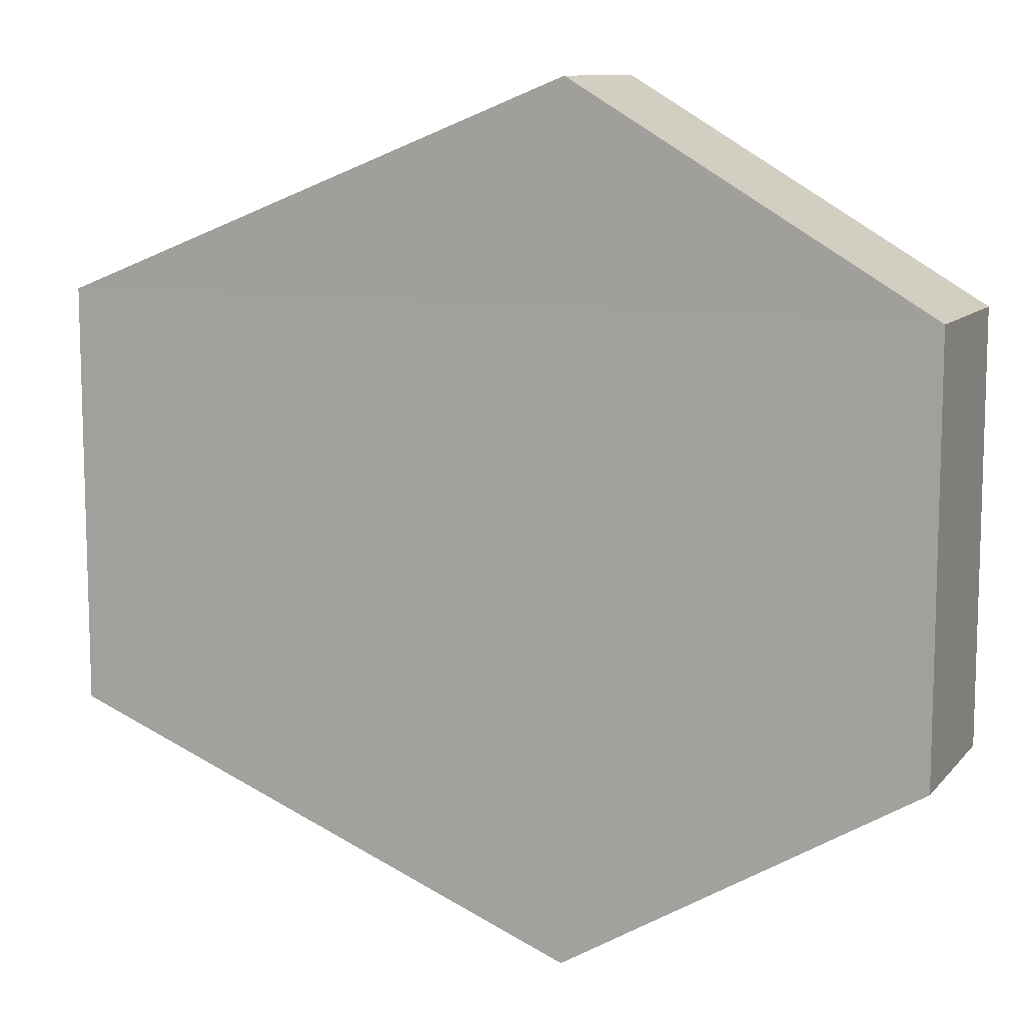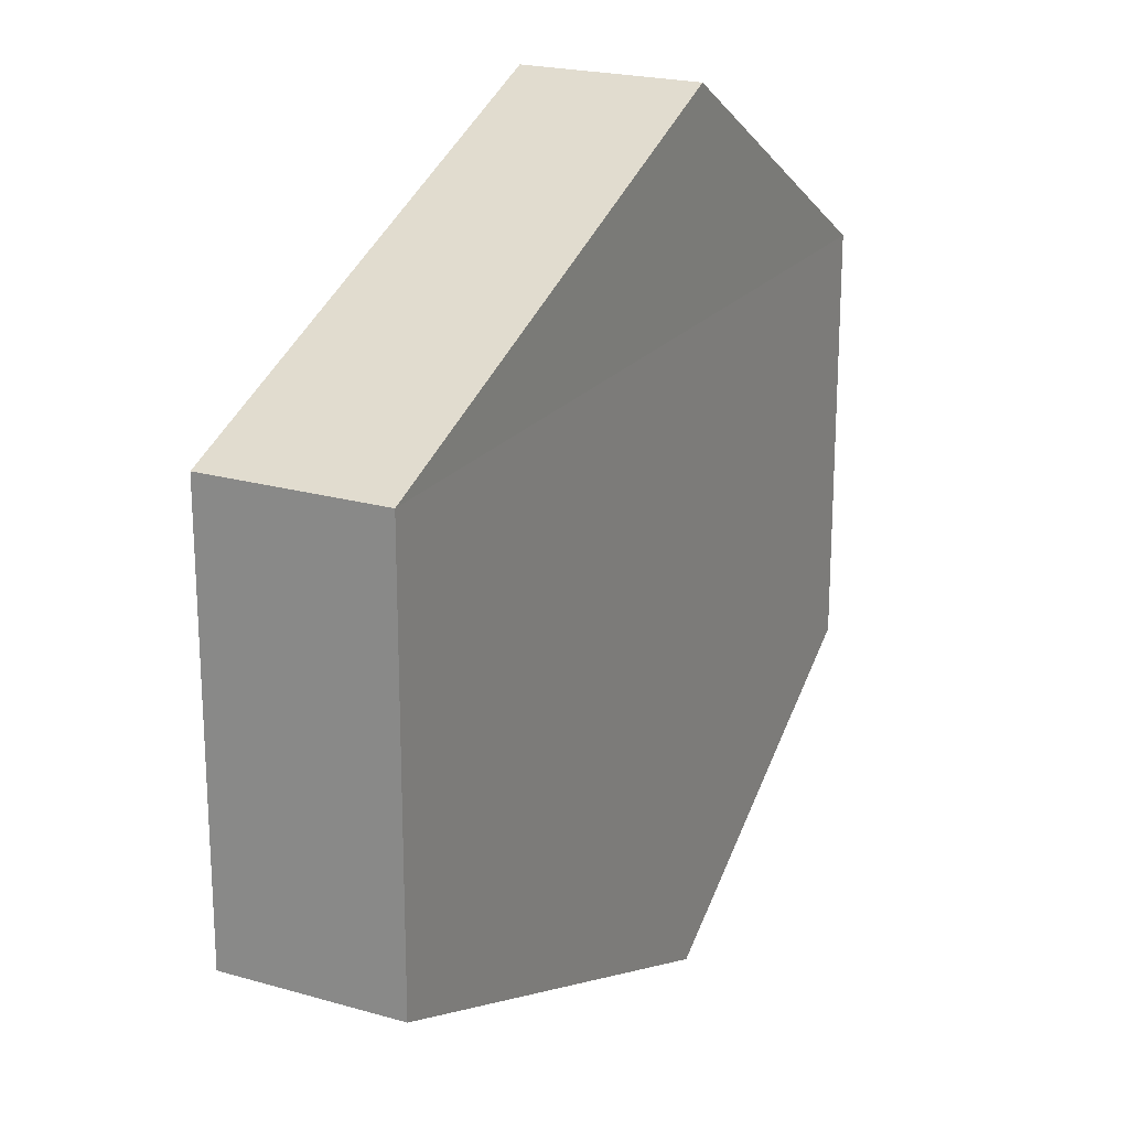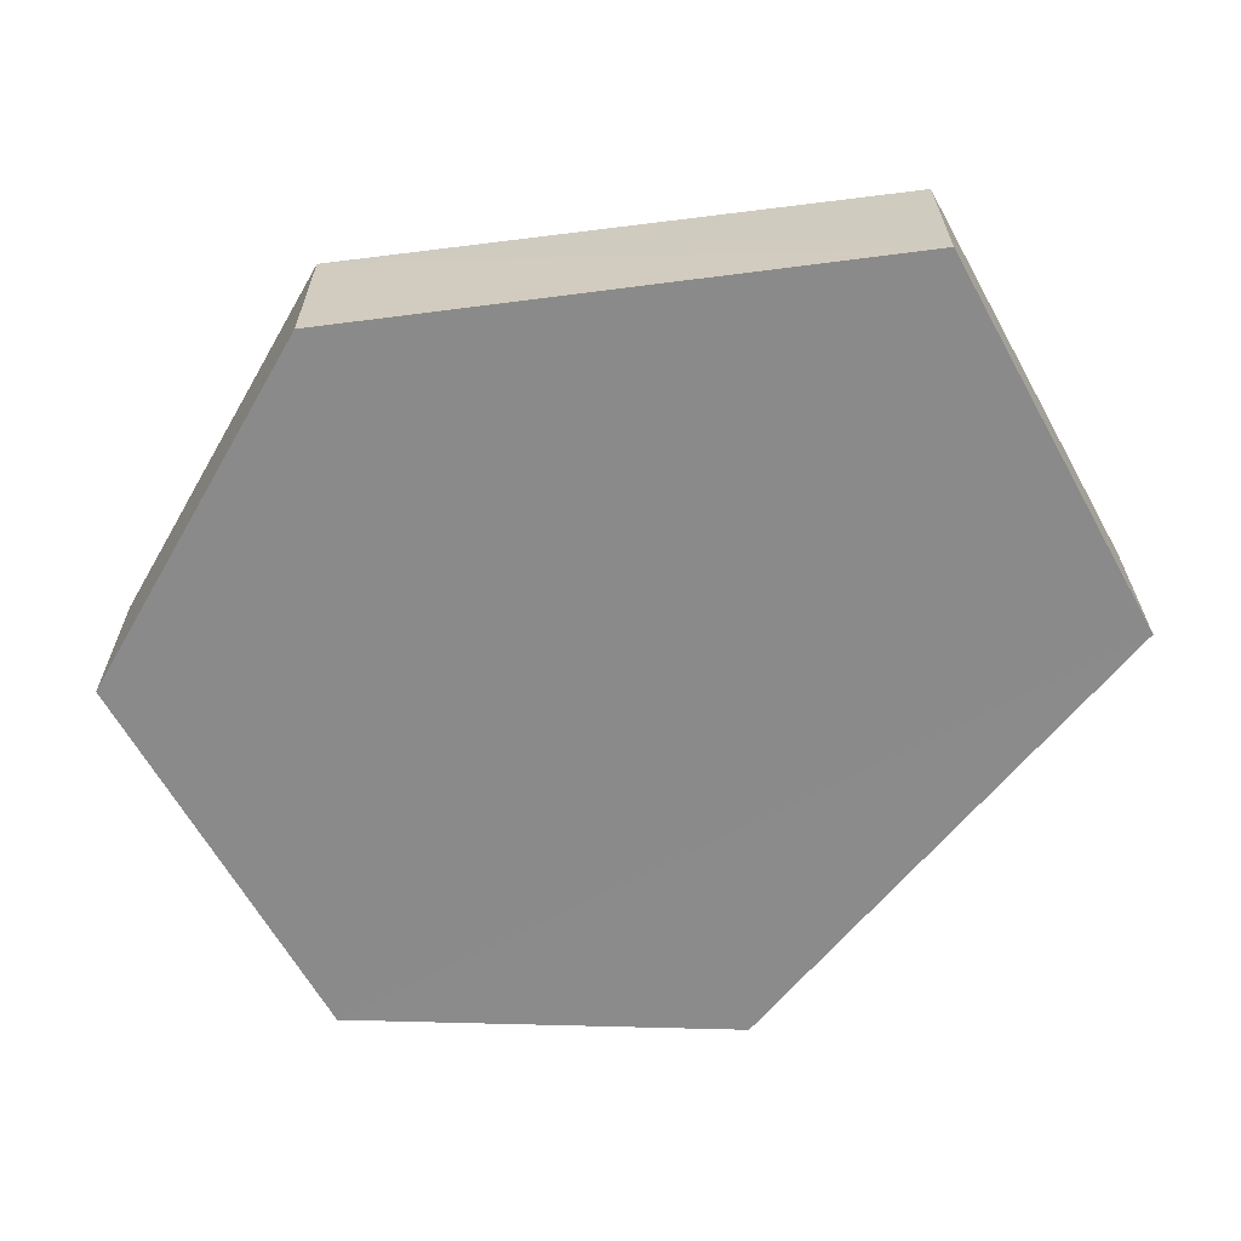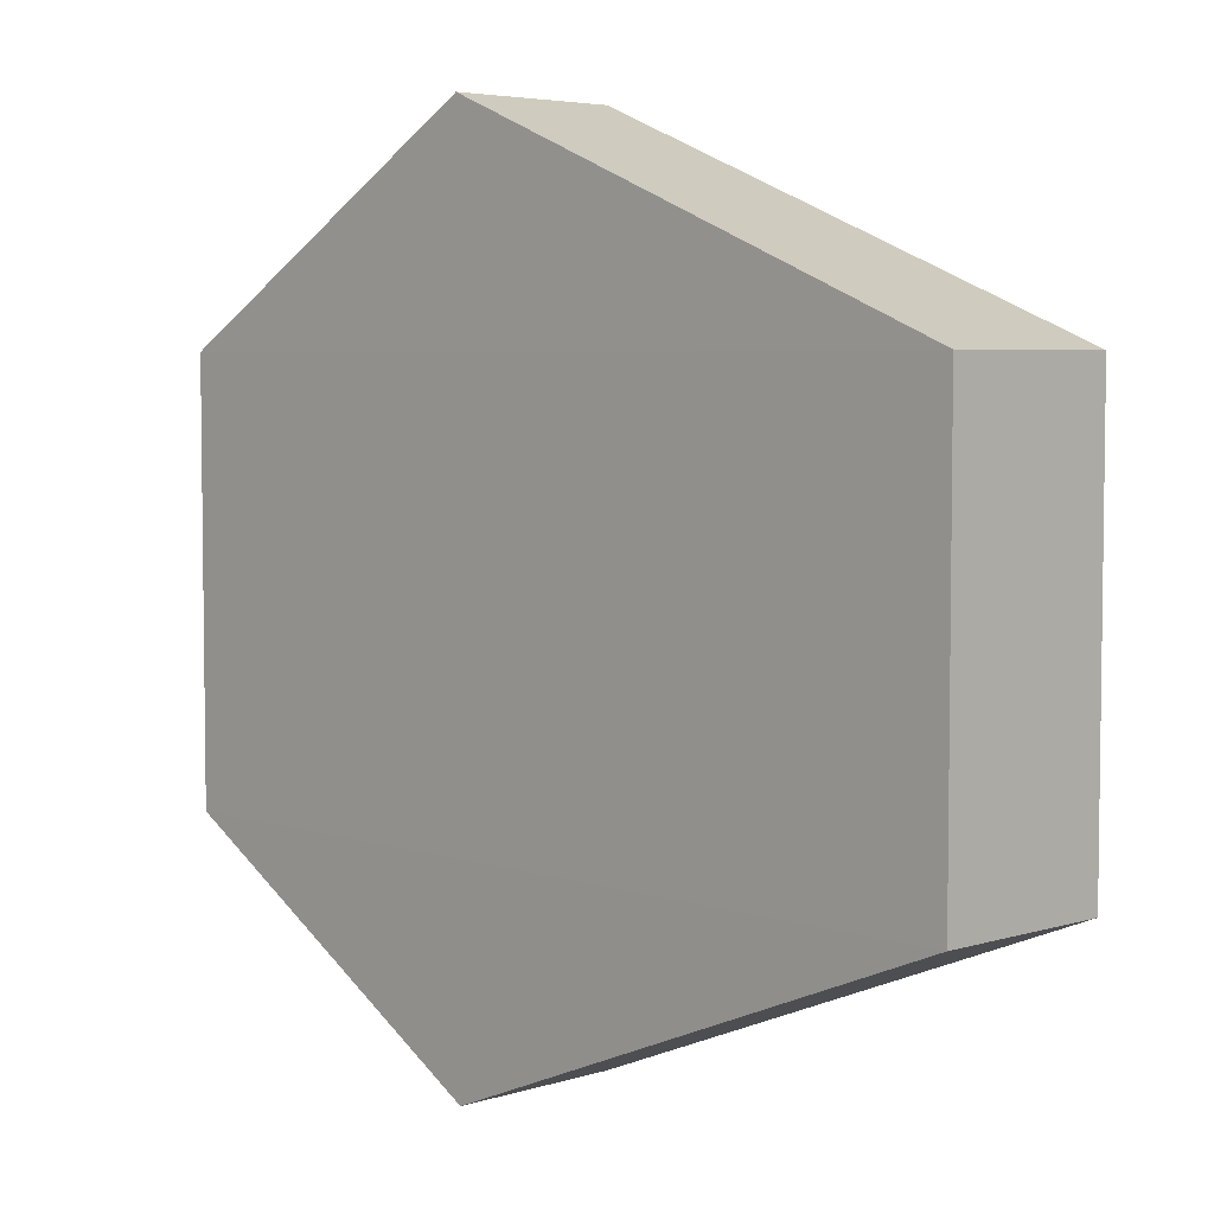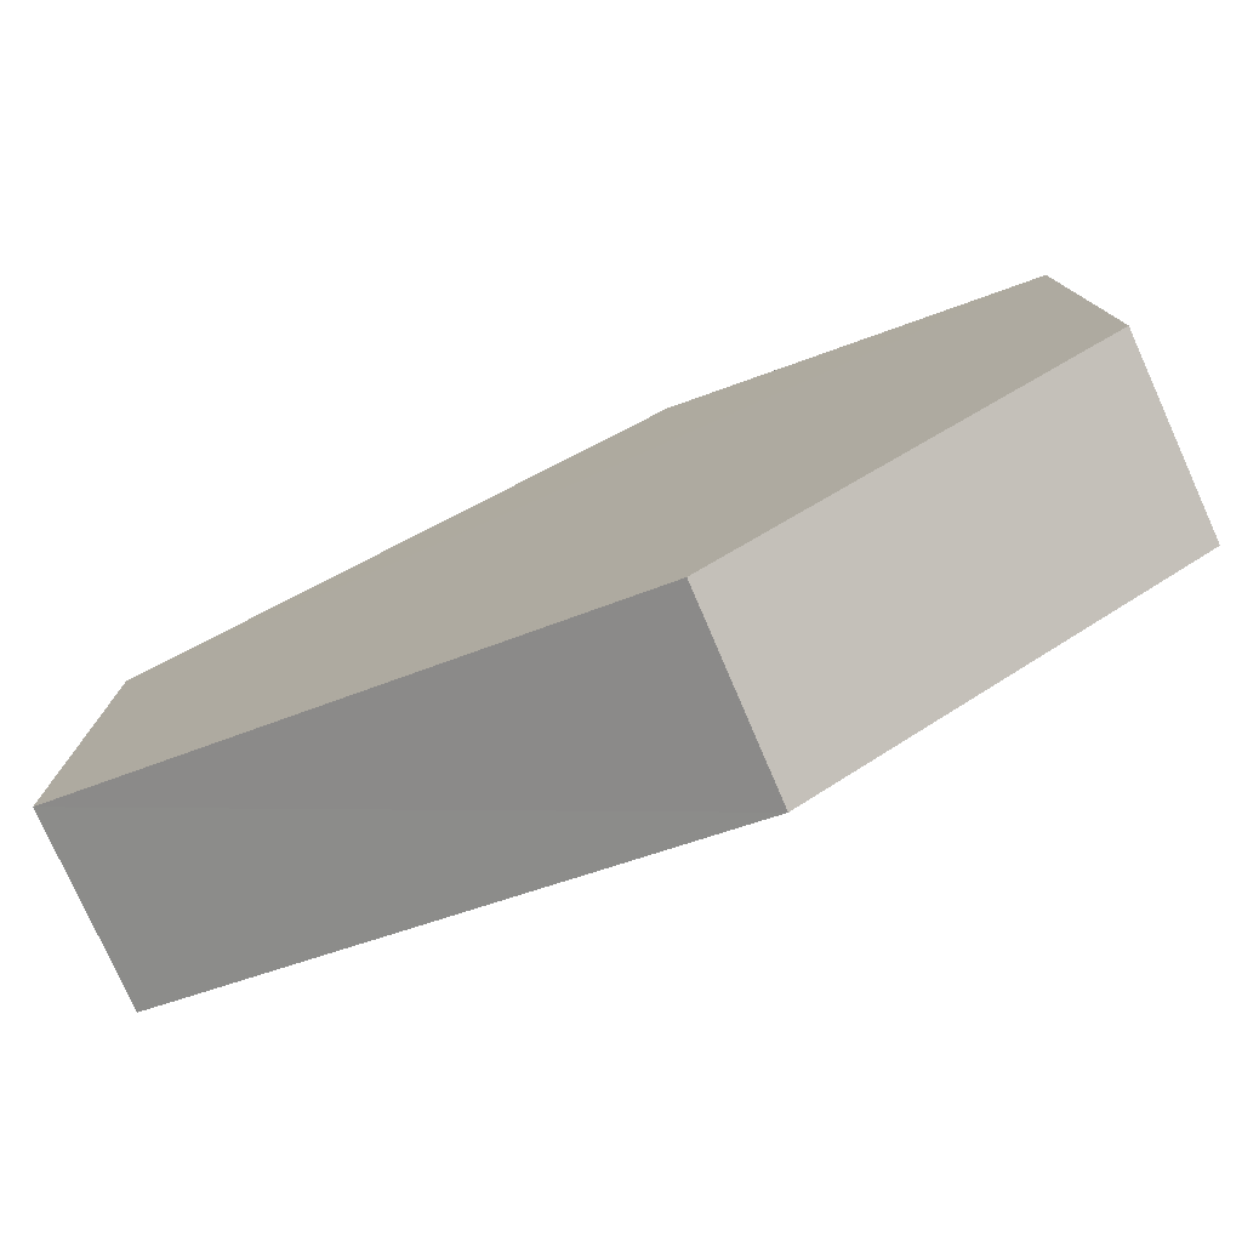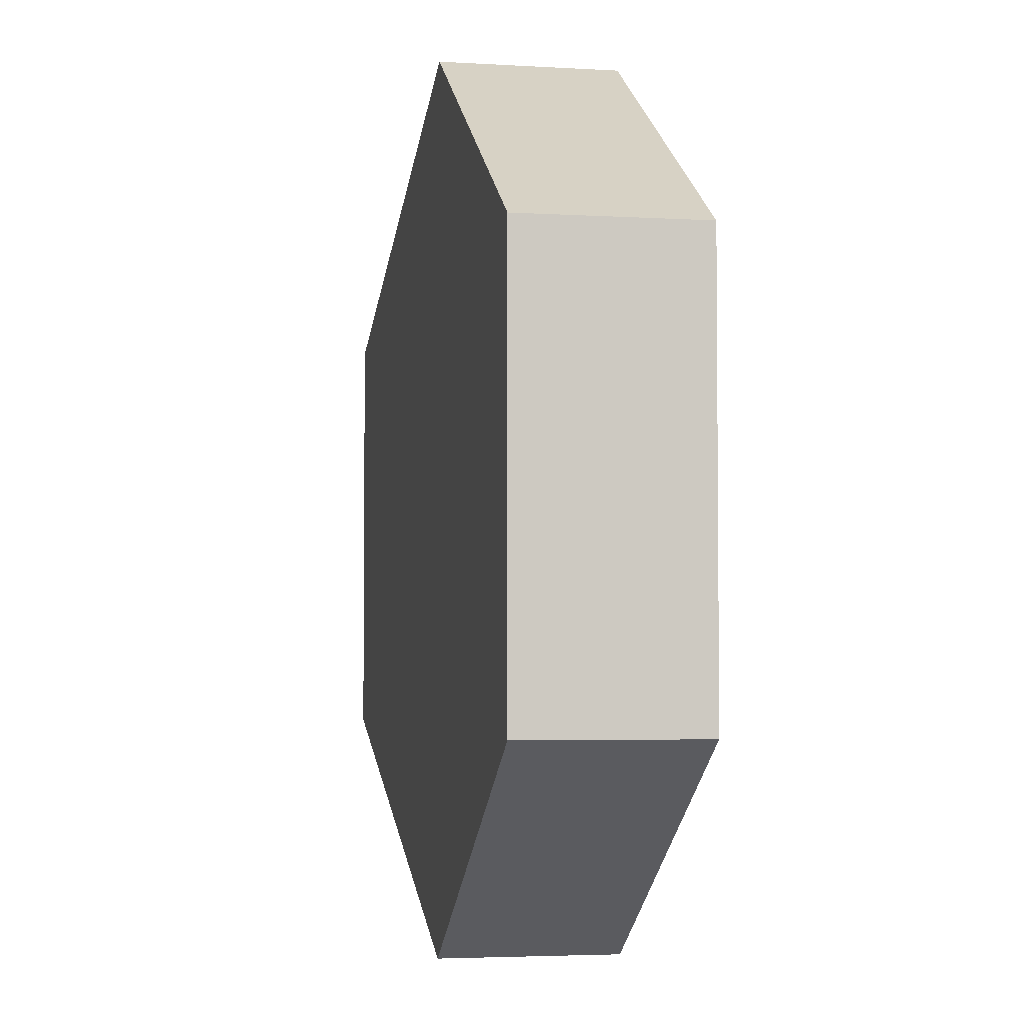
<metadata>
{"format":"obj","ext":"obj","renderer":"f3d","projection":"perspective","resolution":1024,"background":"white","views":[{"elev":10.4,"azim":-156.7,"up":"+Z"},{"elev":21.3,"azim":116.6,"up":"+Z"},{"elev":-63.6,"azim":29.1,"up":"+Y"},{"elev":4.9,"azim":45.8,"up":"+Z"},{"elev":-78.3,"azim":-156.0,"up":"+Z"},{"elev":-3.8,"azim":-101.1,"up":"+Z"}]}
</metadata>
<code>
o 11468
v 2205 1883 16.51
v 2205 1883 16.49
v 2205 1883 16.51
v 2205 1883 16.49
v 2205 1883 16.48
v 2205 1883 16.48
v 2205 1883 16.49
v 2205 1883 16.49
v 2205 1883 16.48
v 2205 1883 16.51
v 2205 1883 16.49
v 2205 1883 16.49
v 2205 1883 16.51
v 2205 1883 16.53
v 2205 1883 16.51
v 2205 1883 16.53
v 2205 1883 16.51
v 2205 1883 16.53
v 2205 1883 16.49
v 2205 1883 16.51
v 2205 1883 16.49
v 2205 1883 16.48
v 2205 1883 16.48
v 2205 1883 16.49
v 2205 1883 16.48
v 2205 1883 16.51
v 2205 1883 16.53
v 2205 1883 16.51
v 2205 1883 16.53
v 2205 1883 16.51
v 2205 1883 16.53
v 2205 1883 16.49
f 1 2 3
f 4 2 5
f 6 7 4
f 8 9 6
f 7 10 11
f 12 11 10
f 13 10 14
f 8 15 13
f 16 1 13
f 17 18 16
f 15 19 20
f 21 19 22
f 23 12 21
f 24 25 23
f 24 1 26
f 27 15 26
f 28 29 27
f 26 30 31
f 12 30 32
f 7 32 30

</code>
